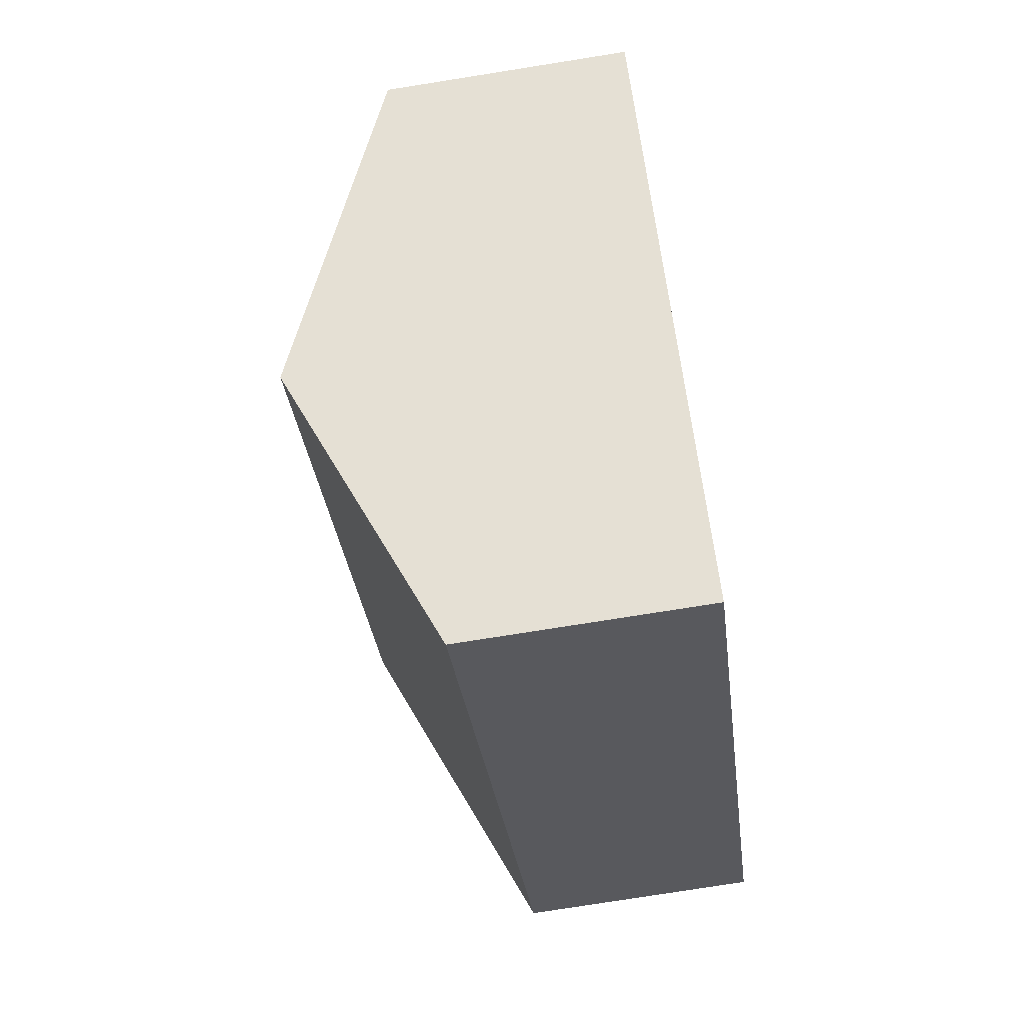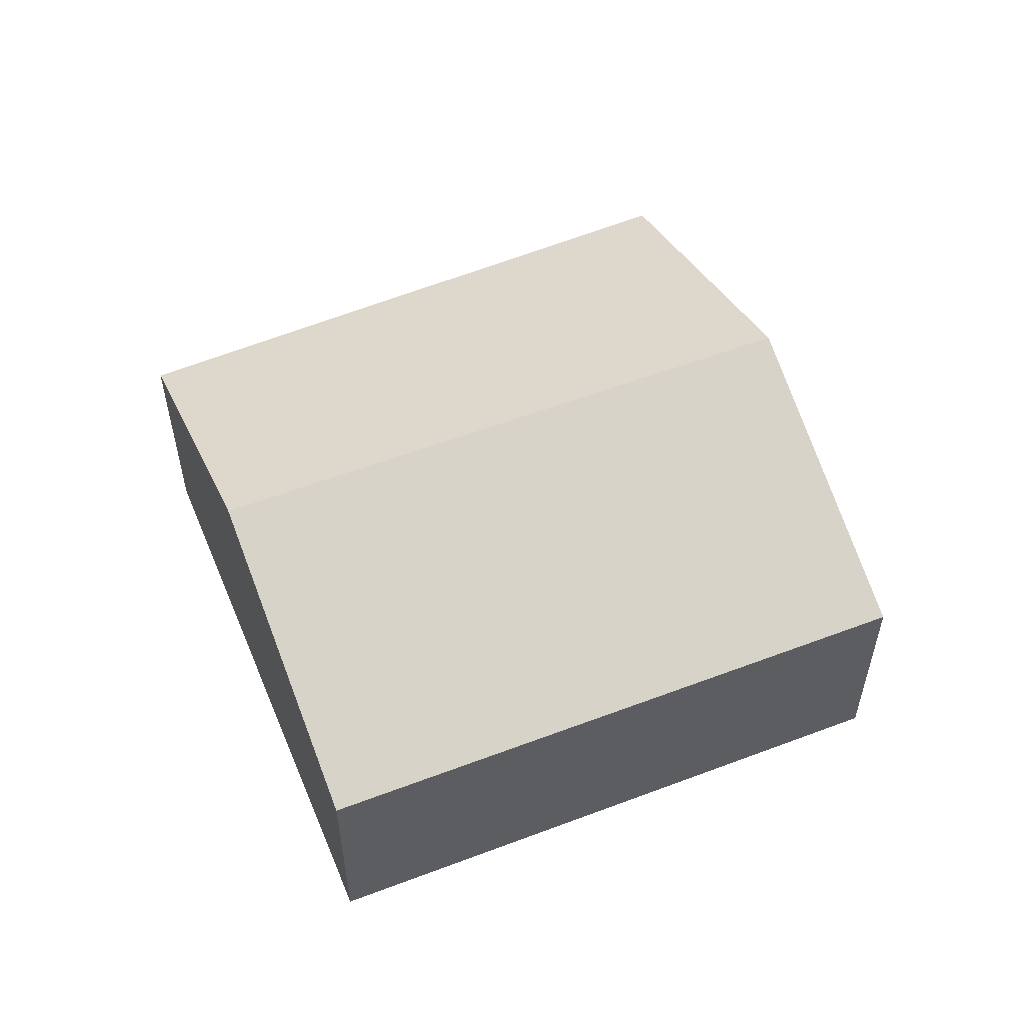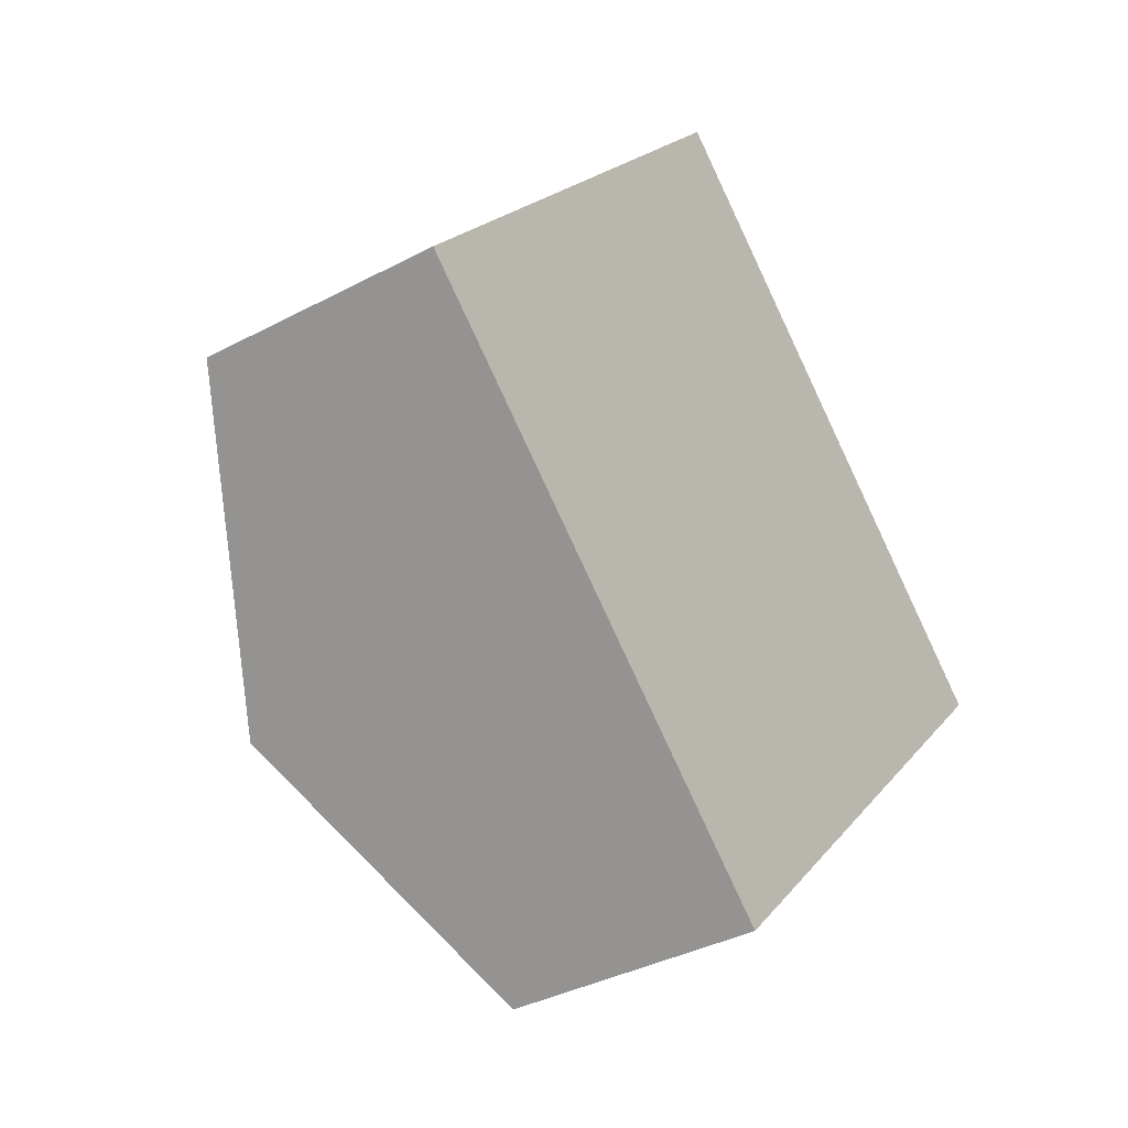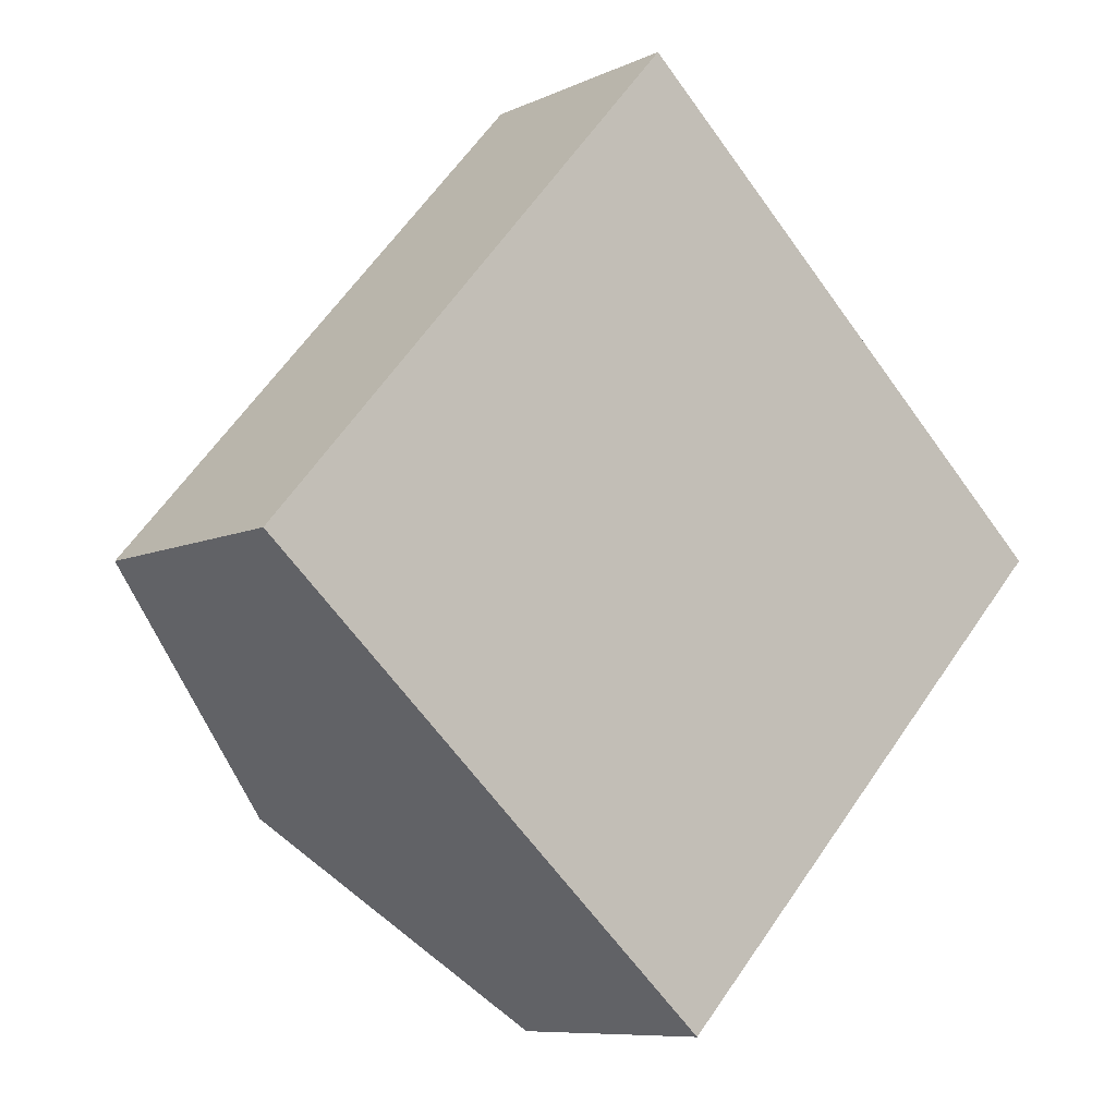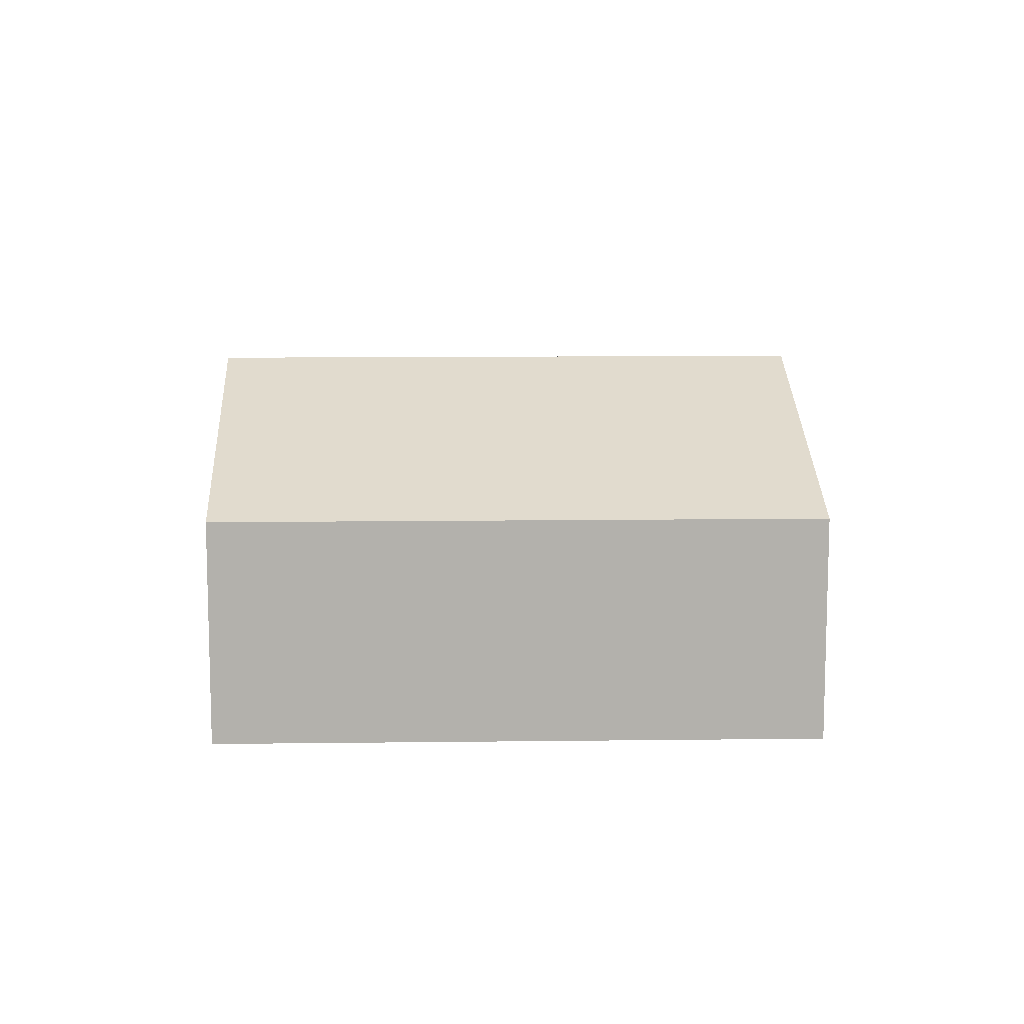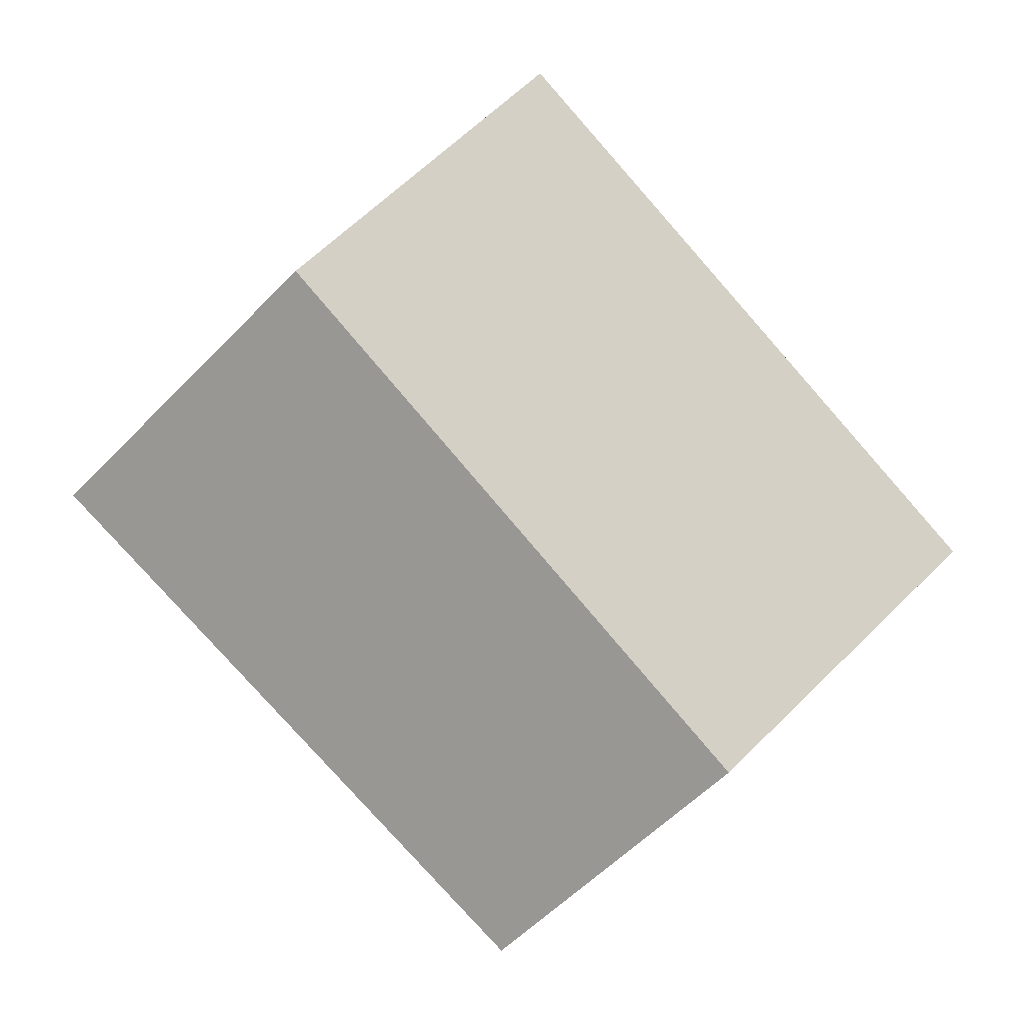
<metadata>
{"format":"obj","ext":"obj","renderer":"f3d","projection":"perspective","resolution":1024,"background":"white","views":[{"elev":-77.5,"azim":-81.0,"up":"+Z"},{"elev":56.4,"azim":-70.8,"up":"+Y"},{"elev":-36.8,"azim":-55.4,"up":"+Z"},{"elev":-8.5,"azim":-38.9,"up":"+Z"},{"elev":11.1,"azim":-50.9,"up":"+Y"},{"elev":1.2,"azim":-178.6,"up":"+Z"}]}
</metadata>
<code>
v  3.195 1.692 -2.842
v  4.556 2.555 1.919
v  6.26 1.607 0.394
v  1.639 2.555 -1.458
v  0 1.646 1.008e-16
v  2.922 1.646 3.382
v  3.195 1.74e-16 -2.842
v  1.639 8.928e-17 -1.458
v  0 0 0
v  2.922 -2.071e-16 3.382
v  4.556 -1.175e-16 1.919
v  6.26 -2.413e-17 0.394
g defaultobject
f 1 2 3
f 2 1 4
f 5 2 4
f 2 5 6
f 7 4 1
f 4 7 8
f 4 8 5
f 5 8 9
f 9 6 5
f 6 9 10
f 10 2 6
f 2 10 11
f 2 11 3
f 3 11 12
f 3 7 1
f 7 3 12
f 12 8 7
f 8 12 9
f 9 12 11
f 9 11 10

</code>
